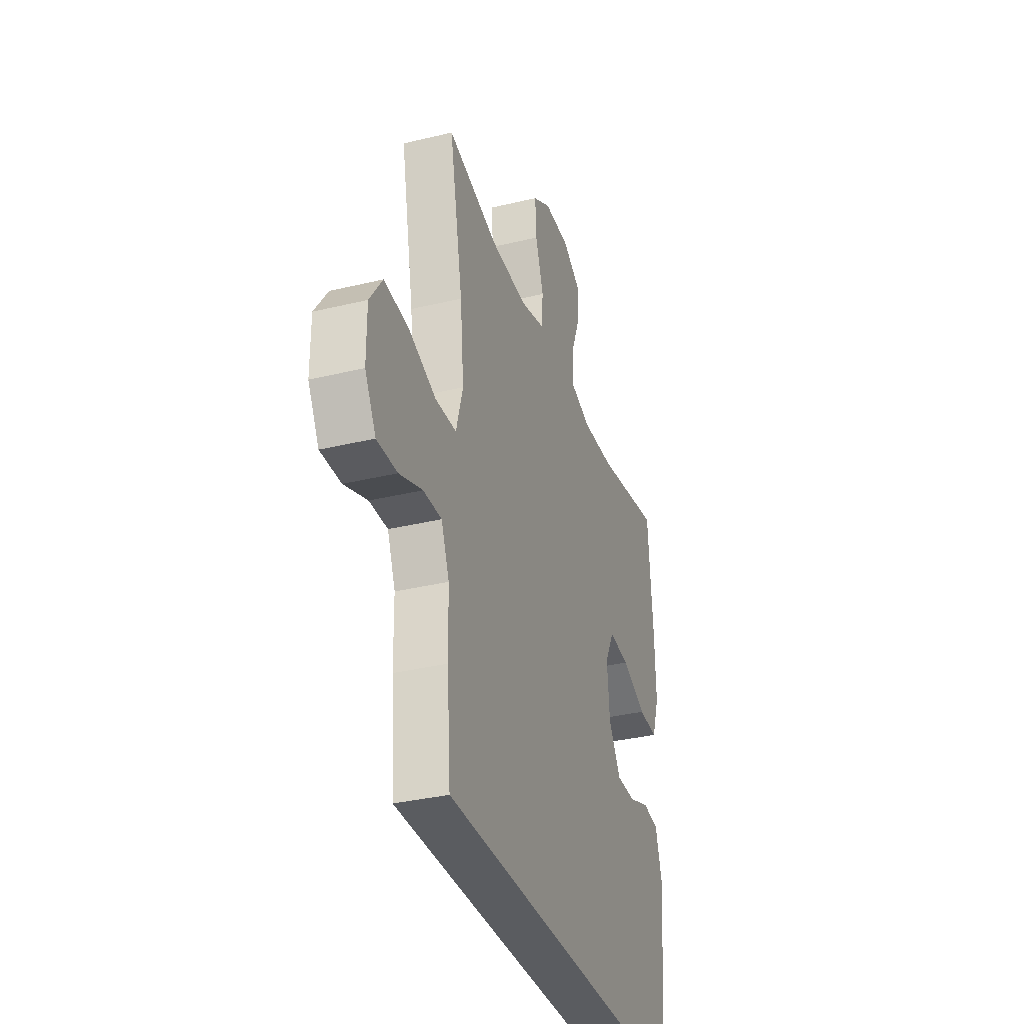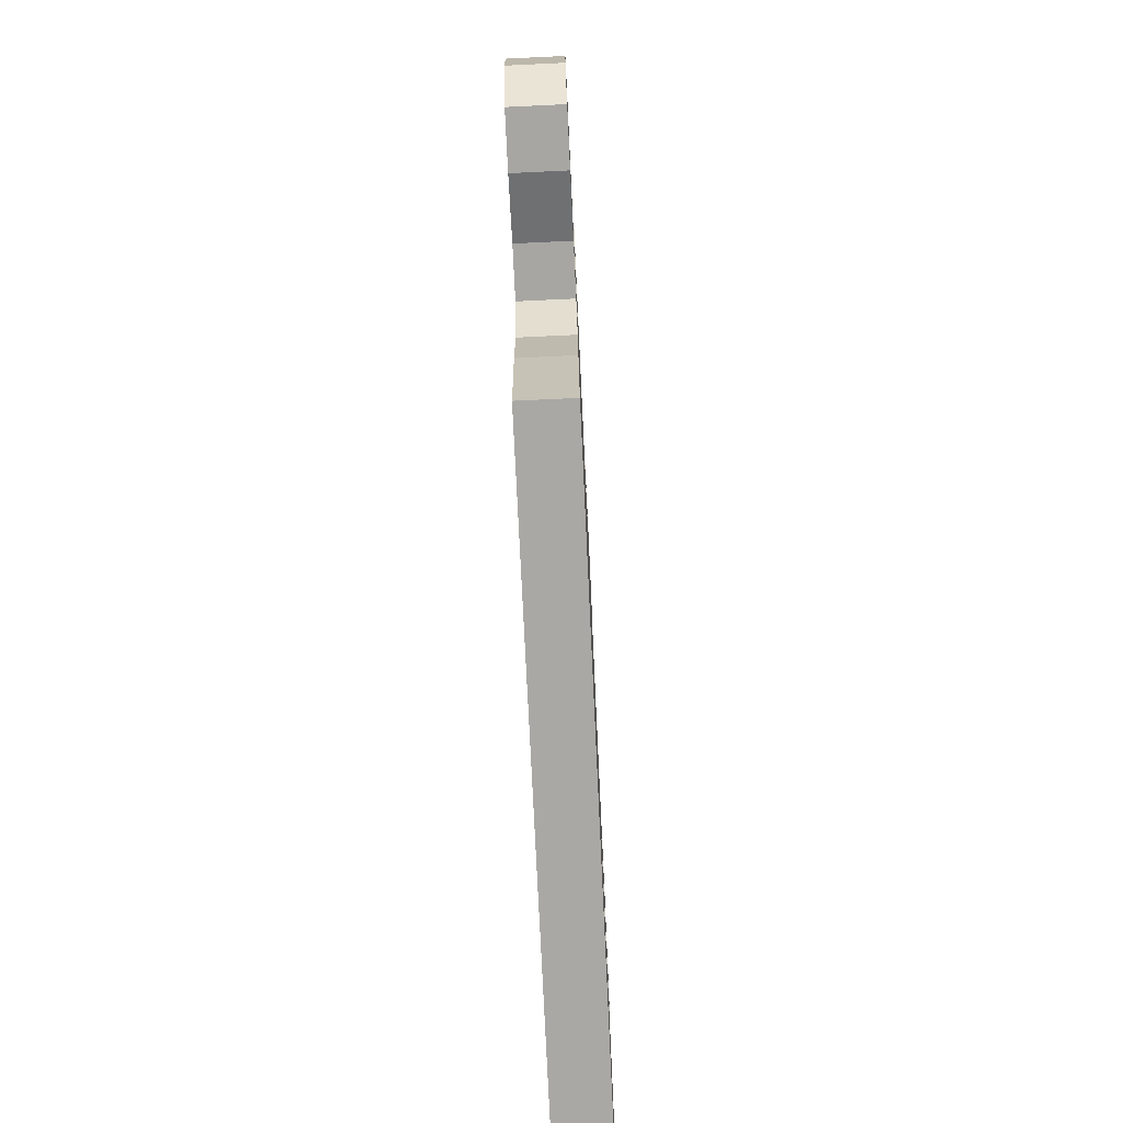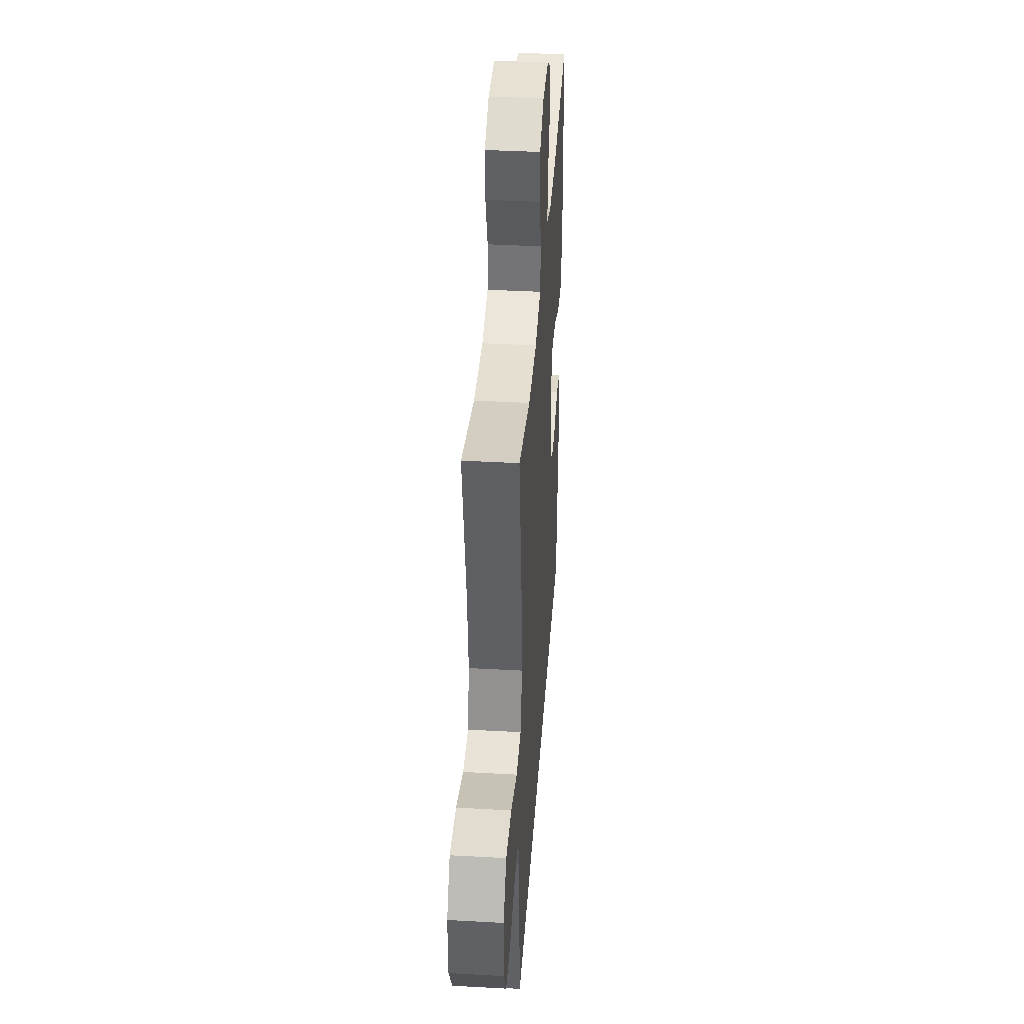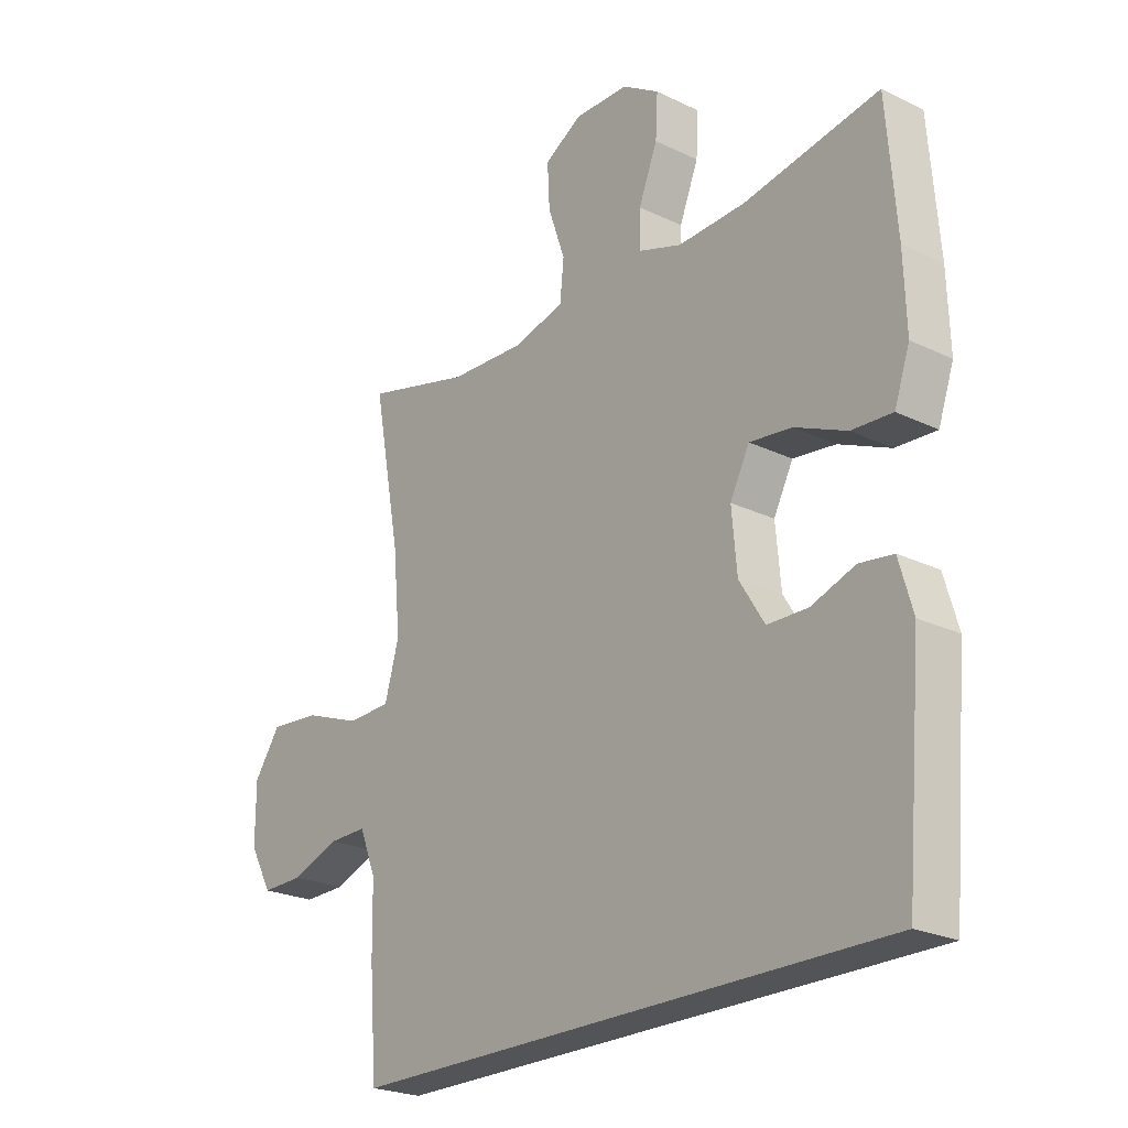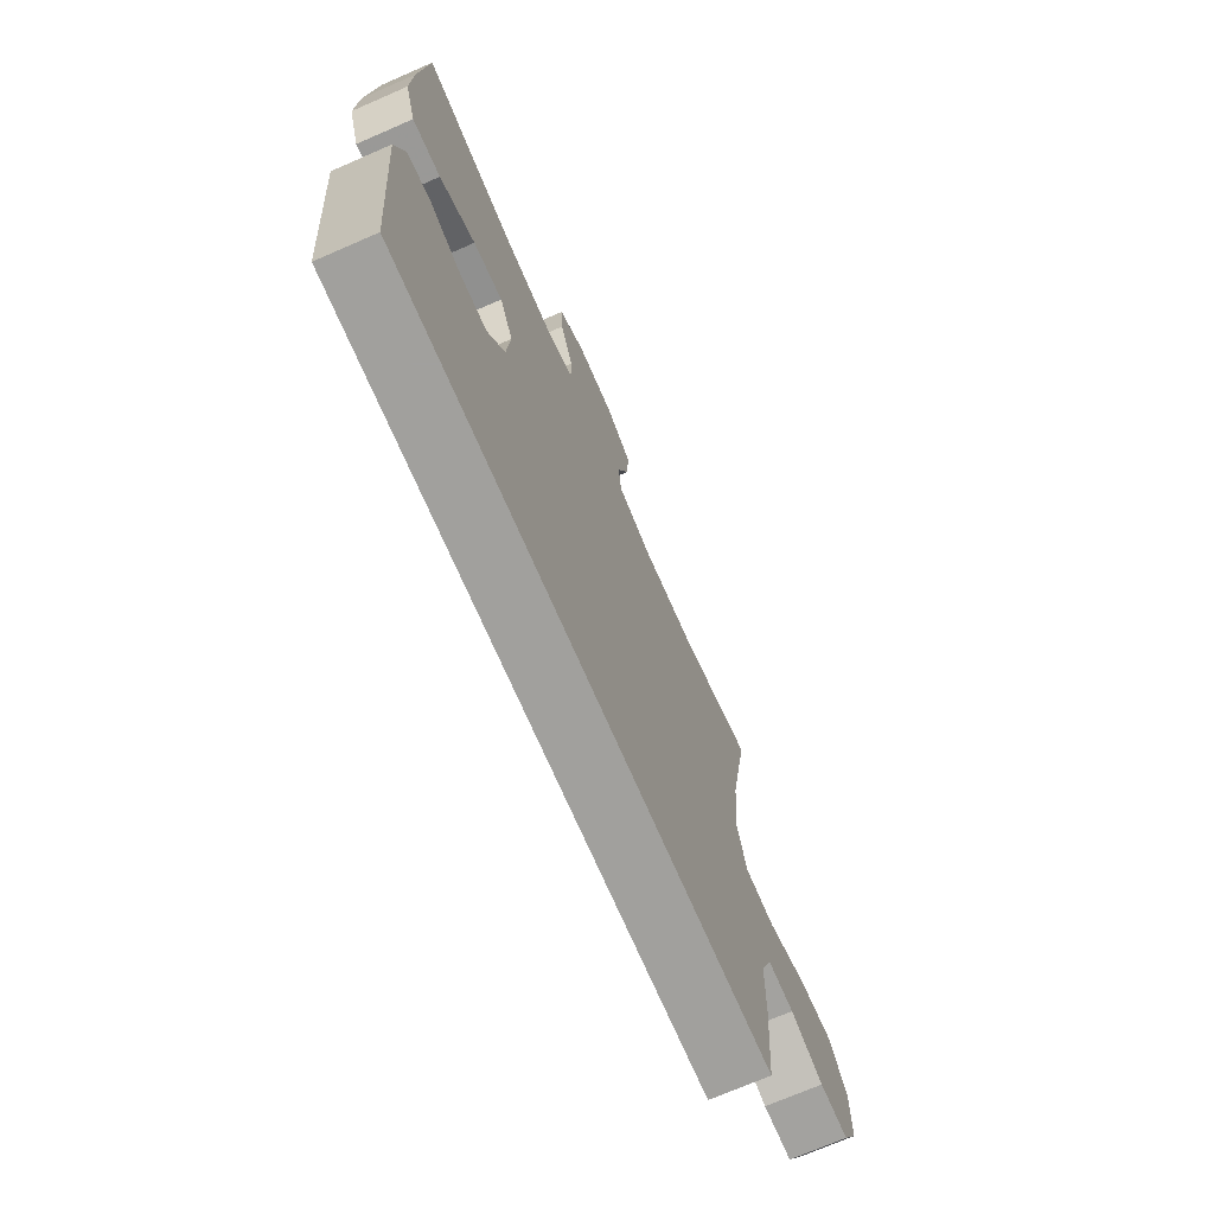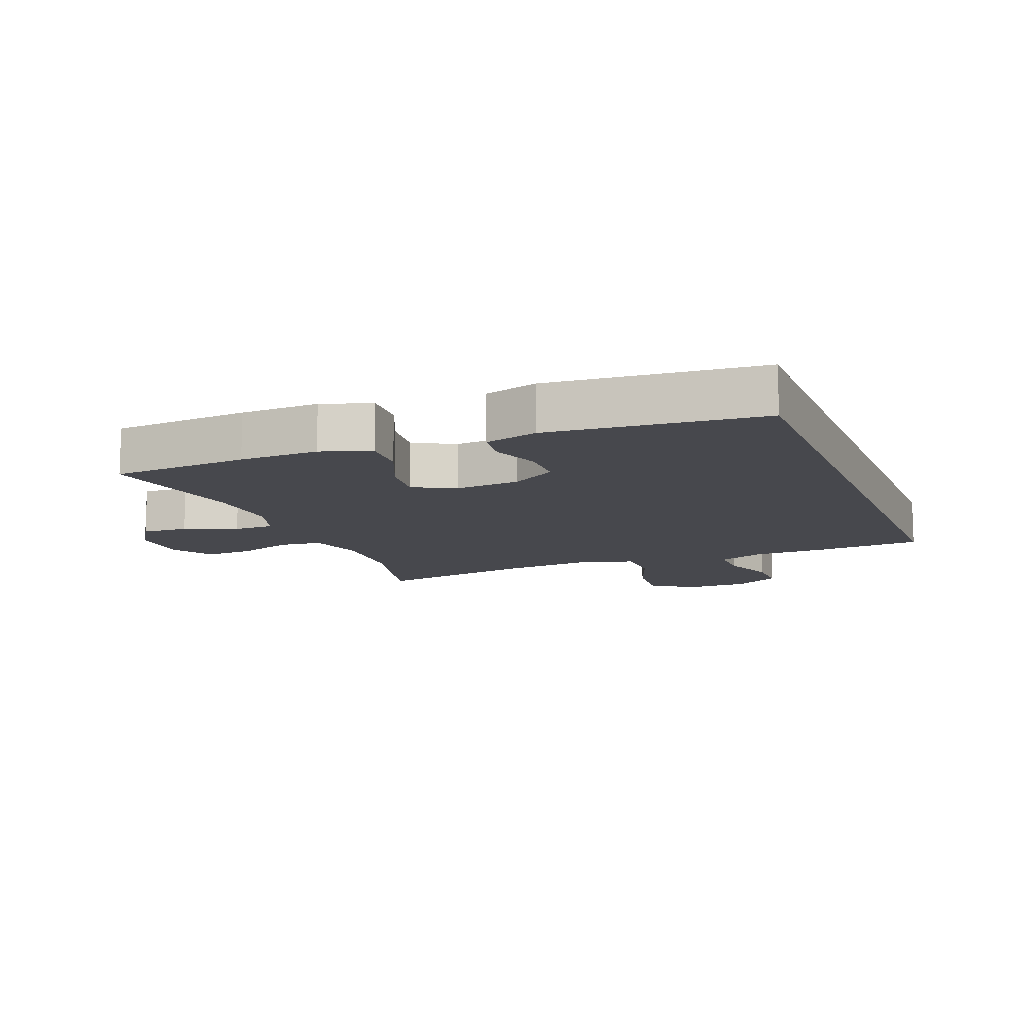
<metadata>
{"format":"obj","ext":"obj","renderer":"f3d","projection":"perspective","resolution":1024,"background":"white","views":[{"elev":-34.1,"azim":-71.9,"up":"+Z"},{"elev":-75.0,"azim":-87.3,"up":"+Z"},{"elev":39.2,"azim":-86.0,"up":"+Z"},{"elev":-23.5,"azim":50.9,"up":"+Z"},{"elev":-71.7,"azim":113.5,"up":"+Z"},{"elev":-11.8,"azim":111.6,"up":"+Y"}]}
</metadata>
<code>
v -0.5 0.07 0.5
v -0.315 0.07 0.452
v -0.181 0.07 0.446
v -0.092 0.07 0.47
v -0.085 0.07 0.537
v -0.115 0.07 0.624
v -0.119 0.07 0.7
v -0.053 0.07 0.739
v 0.042 0.07 0.738
v 0.107 0.07 0.697
v 0.103 0.07 0.624
v 0.07 0.07 0.541
v 0.07 0.07 0.477
v 0.145 0.07 0.452
v 0.263 0.07 0.457
v 0.5 0.07 0.5
v 0.517 0.07 0.285
v 0.521 0.07 0.161
v 0.494 0.07 0.083
v 0.423 0.07 0.087
v 0.333 0.07 0.126
v 0.259 0.07 0.135
v 0.225 0.07 0.069
v 0.234 0.07 -0.031
v 0.278 0.07 -0.102
v 0.349 0.07 -0.103
v 0.425 0.07 -0.076
v 0.484 0.07 -0.084
v 0.508 0.07 -0.167
v 0.479 0.07 -0.5
v -0.466 0.07 -0.5
v -0.479 0.07 -0.332
v -0.481 0.07 -0.218
v -0.51 0.07 -0.145
v -0.577 0.07 -0.146
v -0.661 0.07 -0.177
v -0.735 0.07 -0.178
v -0.775 0.07 -0.106
v -0.775 0.07 -0.006
v -0.729 0.07 0.061
v -0.64 0.07 0.053
v -0.54 0.07 0.016
v -0.464 0.07 0.019
v -0.439 0.07 0.107
v -0.452 0.07 0.245
v -0.5 0 0.5
v -0.315 0 0.452
v -0.181 0 0.446
v -0.092 0 0.47
v -0.085 0 0.537
v -0.115 0 0.624
v -0.119 0 0.7
v -0.053 0 0.739
v 0.042 0 0.738
v 0.107 0 0.697
v 0.103 0 0.624
v 0.07 0 0.541
v 0.07 0 0.477
v 0.145 0 0.452
v 0.263 0 0.457
v 0.5 0 0.5
v 0.517 0 0.285
v 0.521 0 0.161
v 0.494 0 0.083
v 0.423 0 0.087
v 0.333 0 0.126
v 0.259 0 0.135
v 0.225 0 0.069
v 0.234 0 -0.031
v 0.278 0 -0.102
v 0.349 0 -0.103
v 0.425 0 -0.076
v 0.484 0 -0.084
v 0.508 0 -0.167
v 0.479 0 -0.5
v -0.466 0 -0.5
v -0.479 0 -0.332
v -0.481 0 -0.218
v -0.51 0 -0.145
v -0.577 0 -0.146
v -0.661 0 -0.177
v -0.735 0 -0.178
v -0.775 0 -0.106
v -0.775 0 -0.006
v -0.729 0 0.061
v -0.64 0 0.053
v -0.54 0 0.016
v -0.464 0 0.019
v -0.439 0 0.107
v -0.452 0 0.245
f 39 40 41 42
f 39 42 43
f 38 39 43
f 35 36 37 38
f 34 35 38 43
f 33 34 43 44
f 31 32 33 44
f 26 27 28 29
f 25 26 29 30
f 24 25 30 31
f 18 19 20 21
f 18 21 22
f 15 16 17 18
f 14 15 18 22
f 13 14 22 23
f 9 10 11 12
f 9 12 13
f 8 9 13
f 5 6 7 8
f 4 5 8 13
f 3 4 13 23
f 45 1 2
f 44 45 2 3
f 24 31 44
f 3 23 24 44
f 87 86 85 84
f 88 87 84
f 88 84 83
f 83 82 81 80
f 88 83 80 79
f 89 88 79 78
f 89 78 77 76
f 74 73 72 71
f 75 74 71 70
f 76 75 70 69
f 66 65 64 63
f 67 66 63
f 63 62 61 60
f 67 63 60 59
f 68 67 59 58
f 57 56 55 54
f 58 57 54
f 58 54 53
f 53 52 51 50
f 58 53 50 49
f 68 58 49 48
f 47 46 90
f 48 47 90 89
f 89 76 69
f 89 69 68 48
f 1 46 47 2
f 2 47 48 3
f 3 48 49 4
f 4 49 50 5
f 5 50 51 6
f 6 51 52 7
f 7 52 53 8
f 8 53 54 9
f 9 54 55 10
f 10 55 56 11
f 11 56 57 12
f 12 57 58 13
f 13 58 59 14
f 14 59 60 15
f 15 60 61 16
f 16 61 62 17
f 17 62 63 18
f 18 63 64 19
f 19 64 65 20
f 20 65 66 21
f 21 66 67 22
f 22 67 68 23
f 23 68 69 24
f 24 69 70 25
f 25 70 71 26
f 26 71 72 27
f 27 72 73 28
f 28 73 74 29
f 29 74 75 30
f 30 75 76 31
f 31 76 77 32
f 32 77 78 33
f 33 78 79 34
f 34 79 80 35
f 35 80 81 36
f 36 81 82 37
f 37 82 83 38
f 38 83 84 39
f 39 84 85 40
f 40 85 86 41
f 41 86 87 42
f 42 87 88 43
f 43 88 89 44
f 44 89 90 45
f 45 90 46 1

</code>
